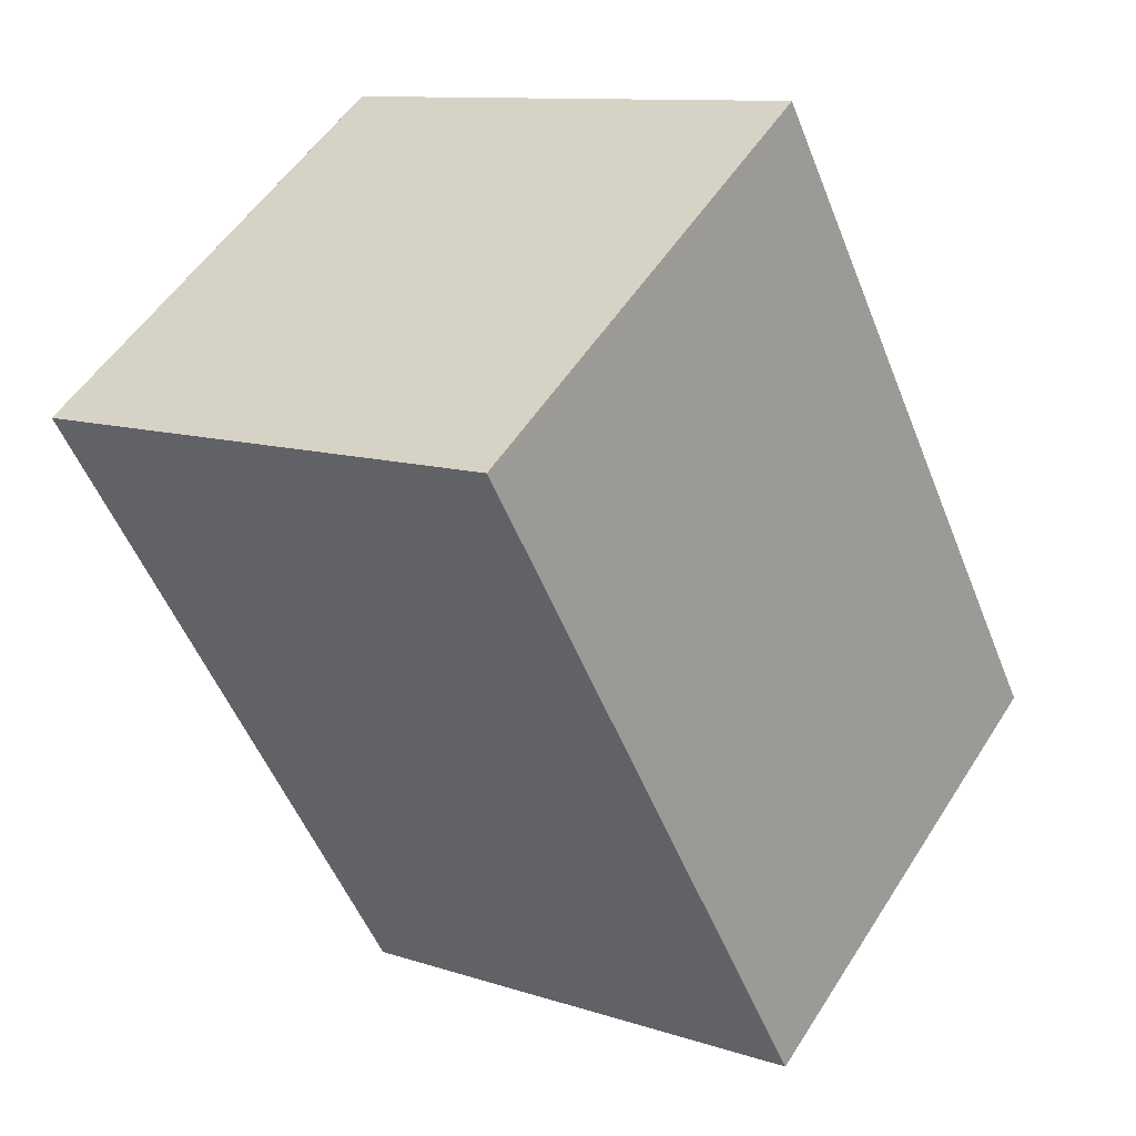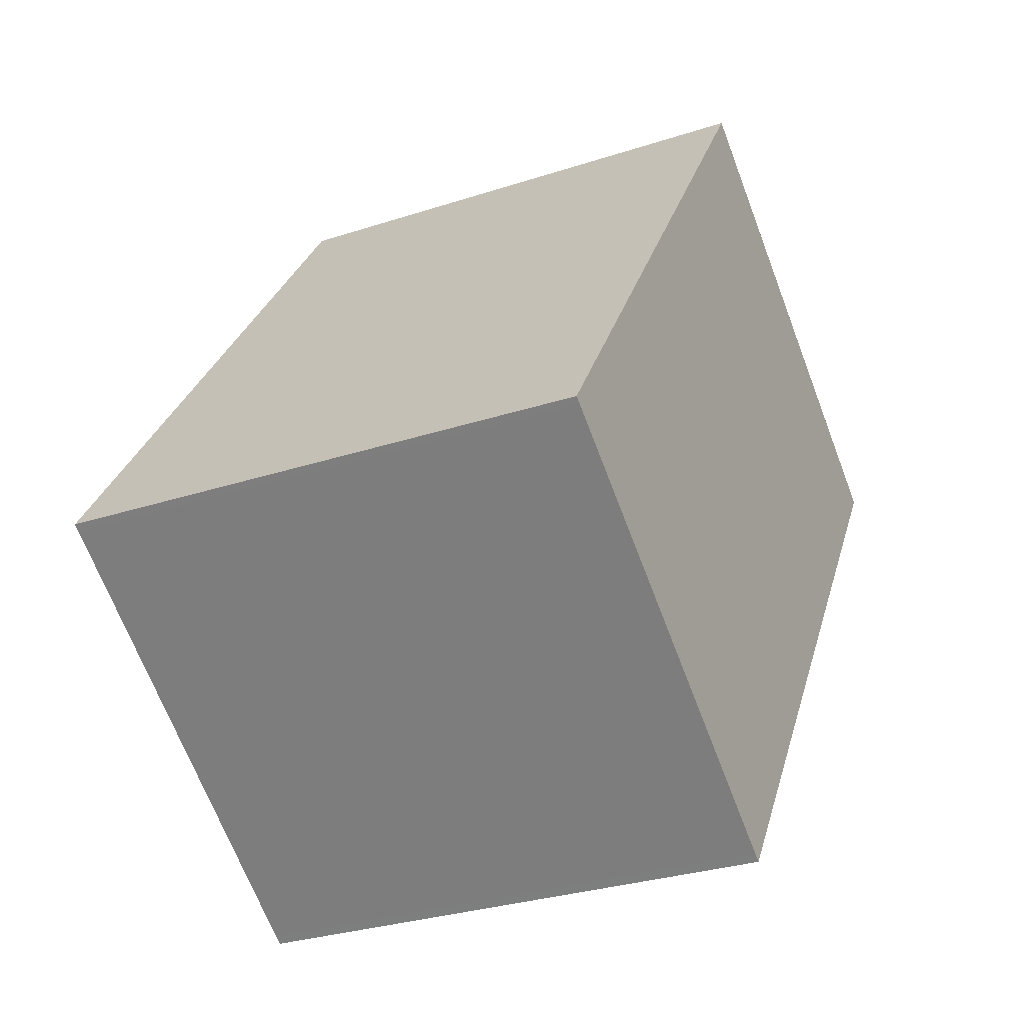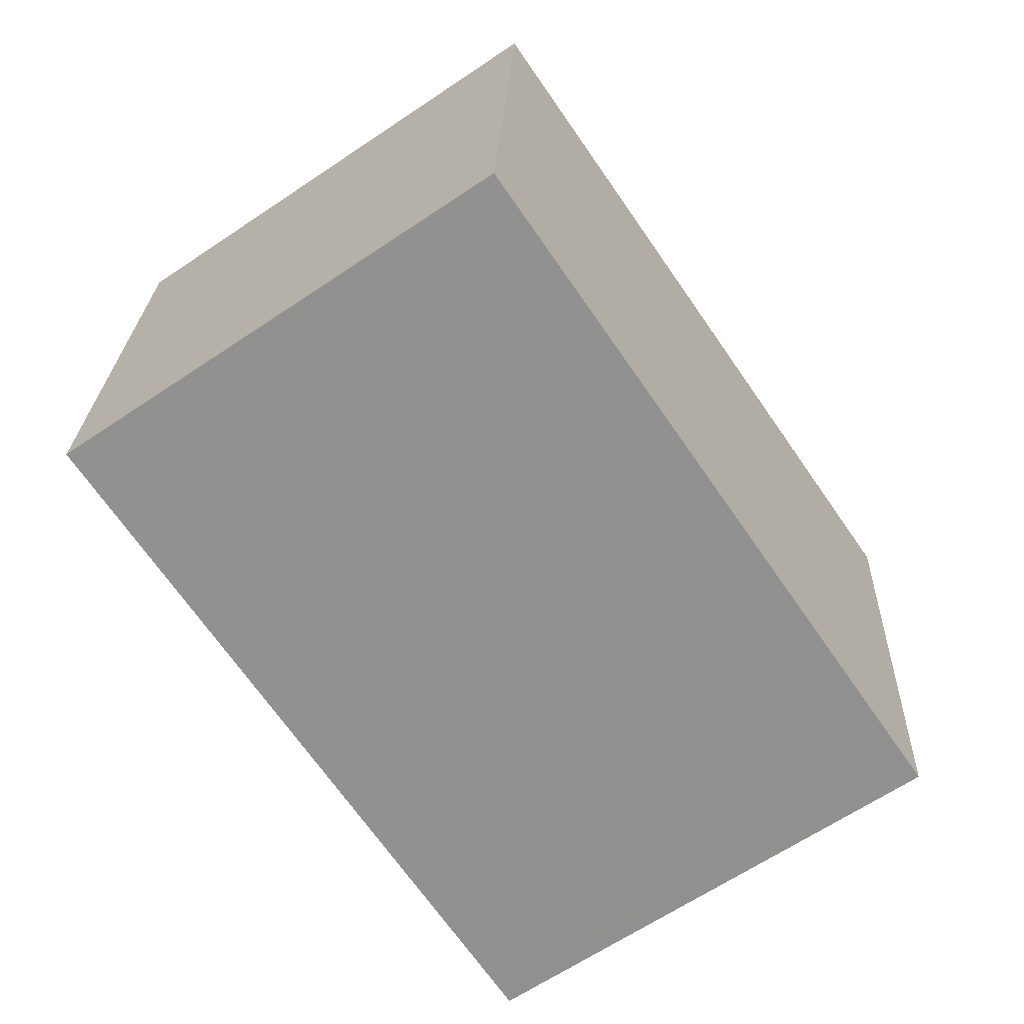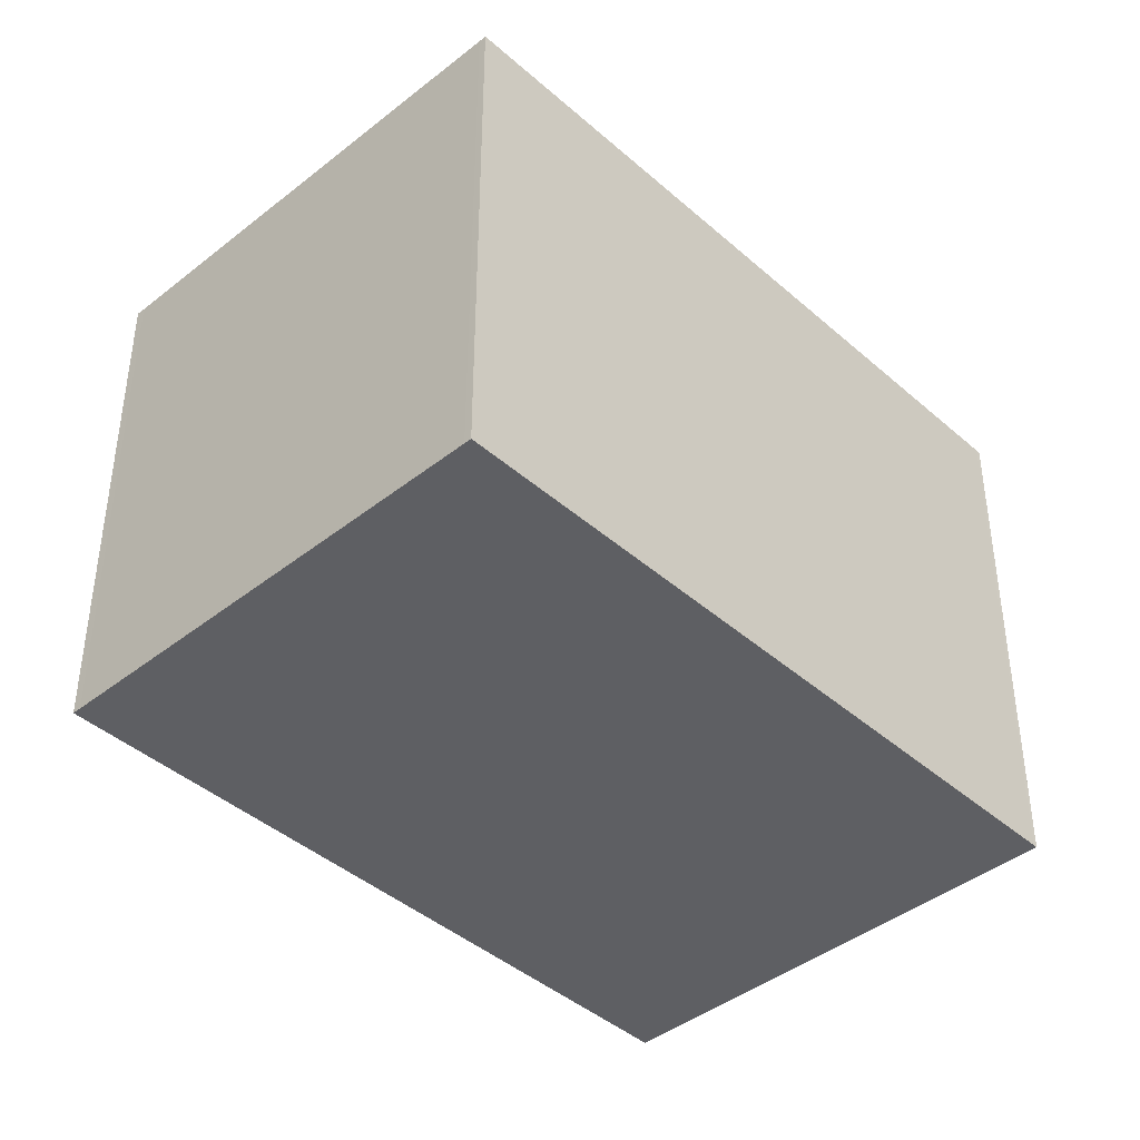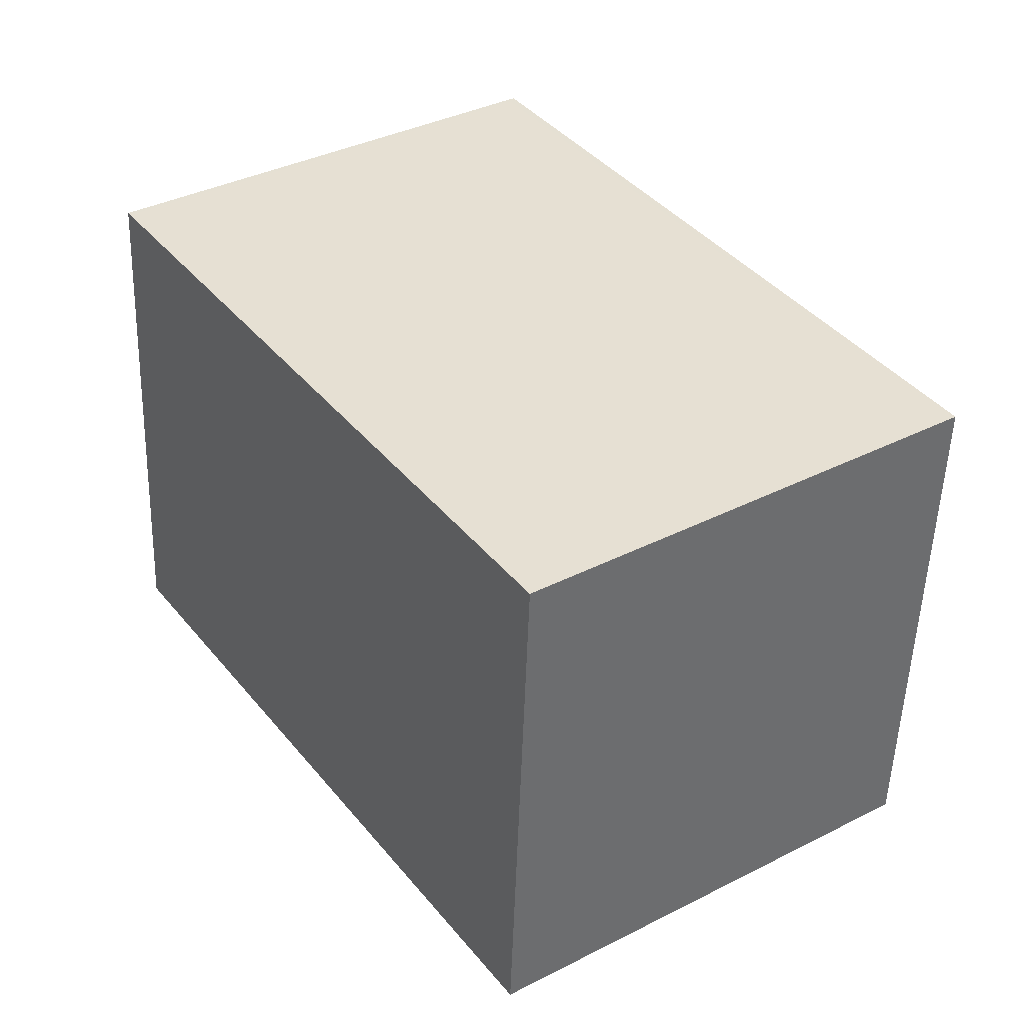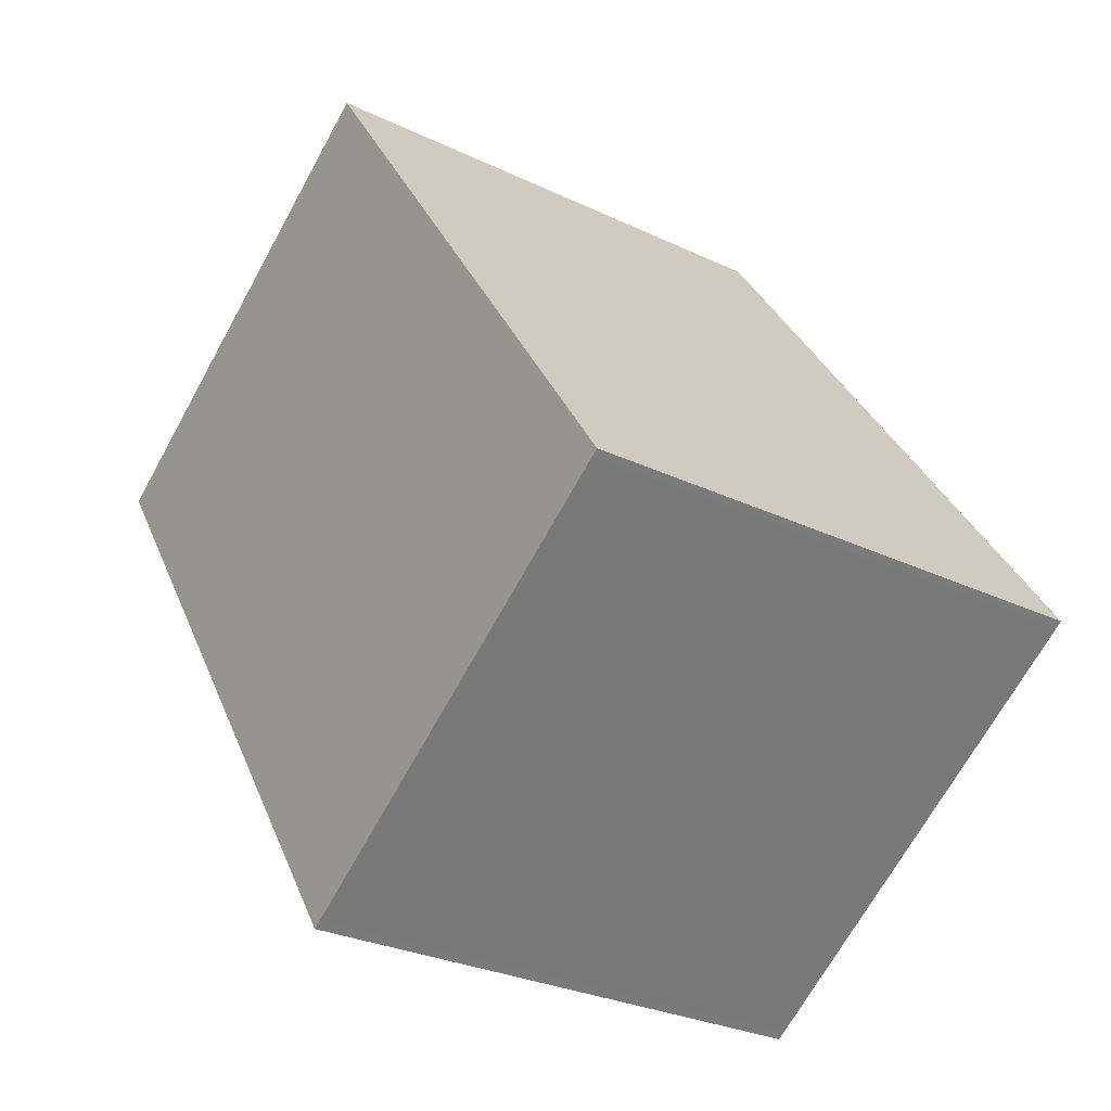
<metadata>
{"format":"obj","ext":"obj","renderer":"f3d","projection":"perspective","resolution":1024,"background":"white","views":[{"elev":10.8,"azim":-50.8,"up":"+Y"},{"elev":-30.2,"azim":115.4,"up":"+Y"},{"elev":23.9,"azim":2.1,"up":"+Y"},{"elev":-42.0,"azim":78.0,"up":"+Z"},{"elev":-52.2,"azim":-1.9,"up":"+Y"},{"elev":-28.4,"azim":54.2,"up":"+Y"}]}
</metadata>
<code>
v -1623 -2397 2.074
v -1621 -2396 2.076
v -1619 -2399 2.08
v -1621 -2400 2.077
v -1621 -2396 2.076
v -1623 -2397 2.074
v -1619 -2399 2.079
v -1621 -2396 2.076
v -1621 -2396 2.076
v -1621 -2400 2.077
v -1623 -2397 2.074
v -1623 -2397 2.074
v -1621 -2400 2.077
v -1621 -2400 2.077
v -1619 -2399 2.079
v -1619 -2399 2.079
v -1623 -2397 2.074
v -1623 -2397 2.074
v -1623 -2397 0
v -1623 -2397 0
v -1621 -2396 2.076
v -1621 -2396 2.076
v -1621 -2396 0
v -1621 -2396 0
v -1619 -2399 2.079
v -1619 -2399 2.08
v -1619 -2399 0
v -1619 -2399 0
v -1621 -2400 2.077
v -1621 -2400 2.077
v -1621 -2400 4.441e-16
v -1621 -2400 0
v -1619 -2399 2.079
v -1621 -2396 2.076
v -1621 -2396 0
v -1619 -2399 0
v -1623 -2397 2.074
v -1623 -2397 2.074
v -1623 -2397 0
v -1623 -2397 0
v -1621 -2400 2.077
v -1619 -2399 2.079
v -1619 -2399 0
v -1621 -2400 0
v -1621 -2396 2.076
v -1621 -2396 2.076
v -1621 -2396 0
v -1621 -2396 0
v -1621 -2400 2.077
v -1621 -2400 2.077
v -1621 -2400 0
v -1621 -2400 4.441e-16
v -1621 -2396 2.076
v -1623 -2397 2.074
v -1623 -2397 0
v -1621 -2396 0
v -1623 -2397 2.074
v -1621 -2400 2.077
v -1621 -2400 0
v -1623 -2397 0
v -1619 -2399 2.08
v -1619 -2399 2.079
v -1619 -2399 0
v -1619 -2399 0
v -1623 -2397 0
v -1621 -2396 0
v -1619 -2399 0
v -1621 -2400 0
f 9 2 5 8
f 15 8 5 16
f 13 11 8 15
f 12 9 8 11
f 14 6 11 13
f 11 6 1 12
f 13 10 4 14
f 15 7 10 13
f 16 3 7 15
f 18 19 20 17
f 22 23 24 21
f 26 27 28 25
f 30 31 32 29
f 34 35 36 33
f 38 39 40 37
f 42 43 44 41
f 46 47 48 45
f 50 51 52 49
f 54 55 56 53
f 58 59 60 57
f 62 63 64 61
f 66 67 68 65

</code>
